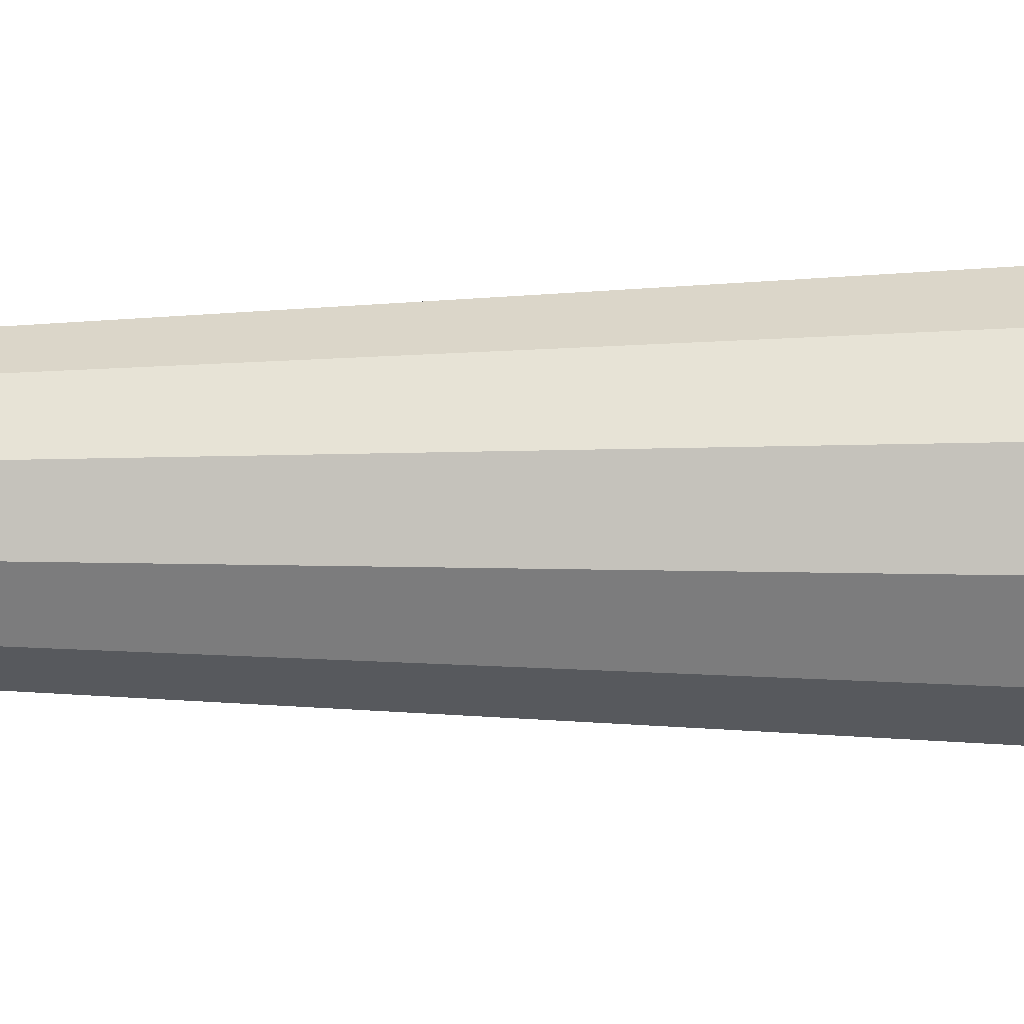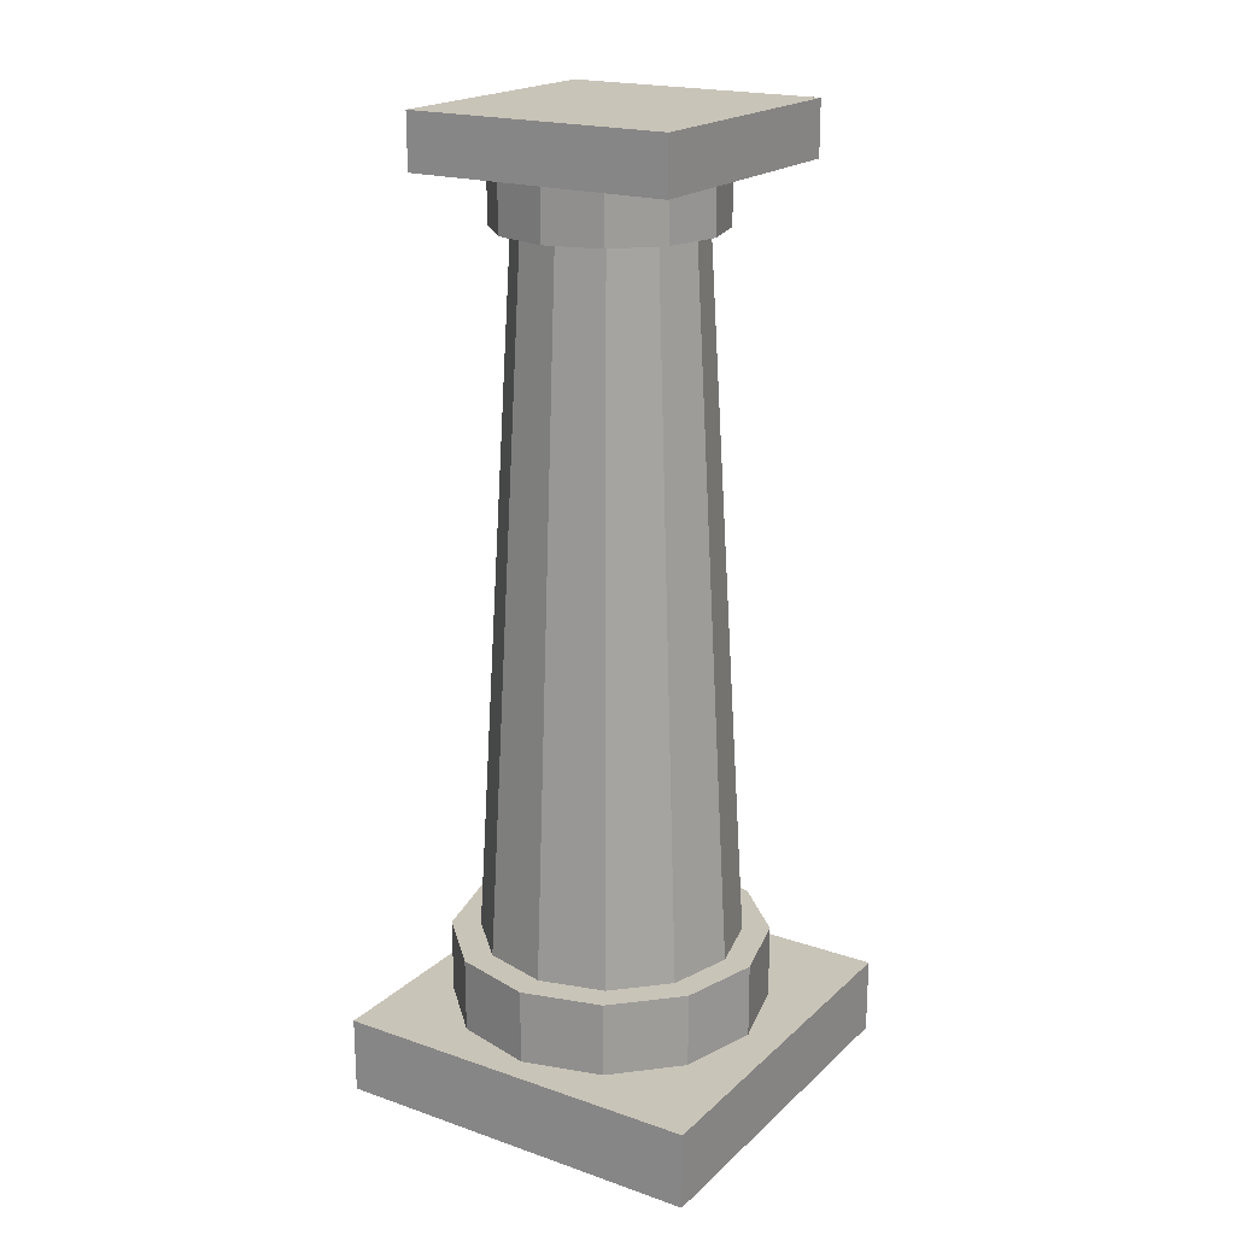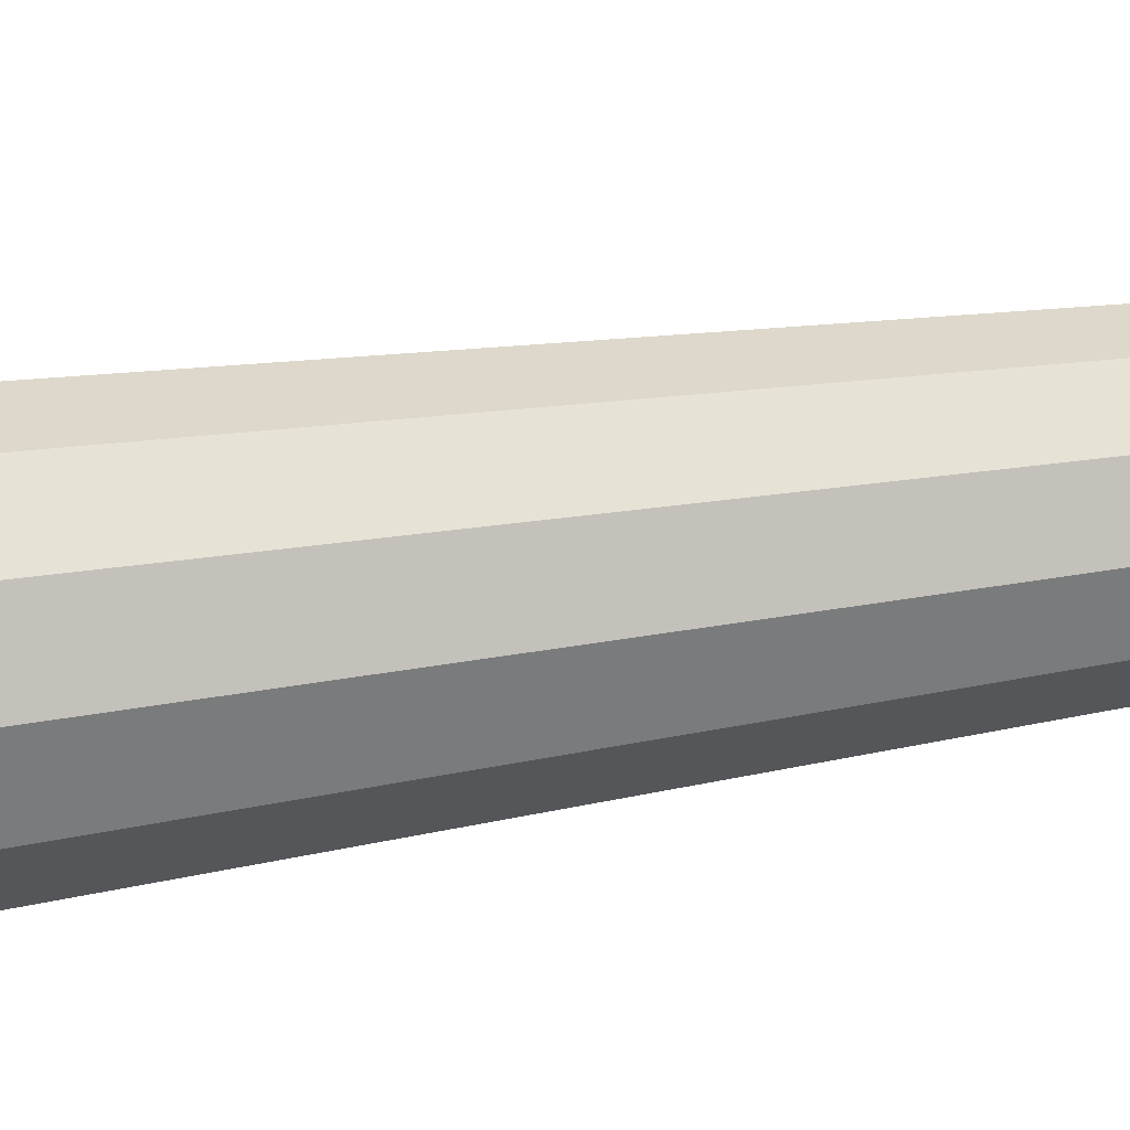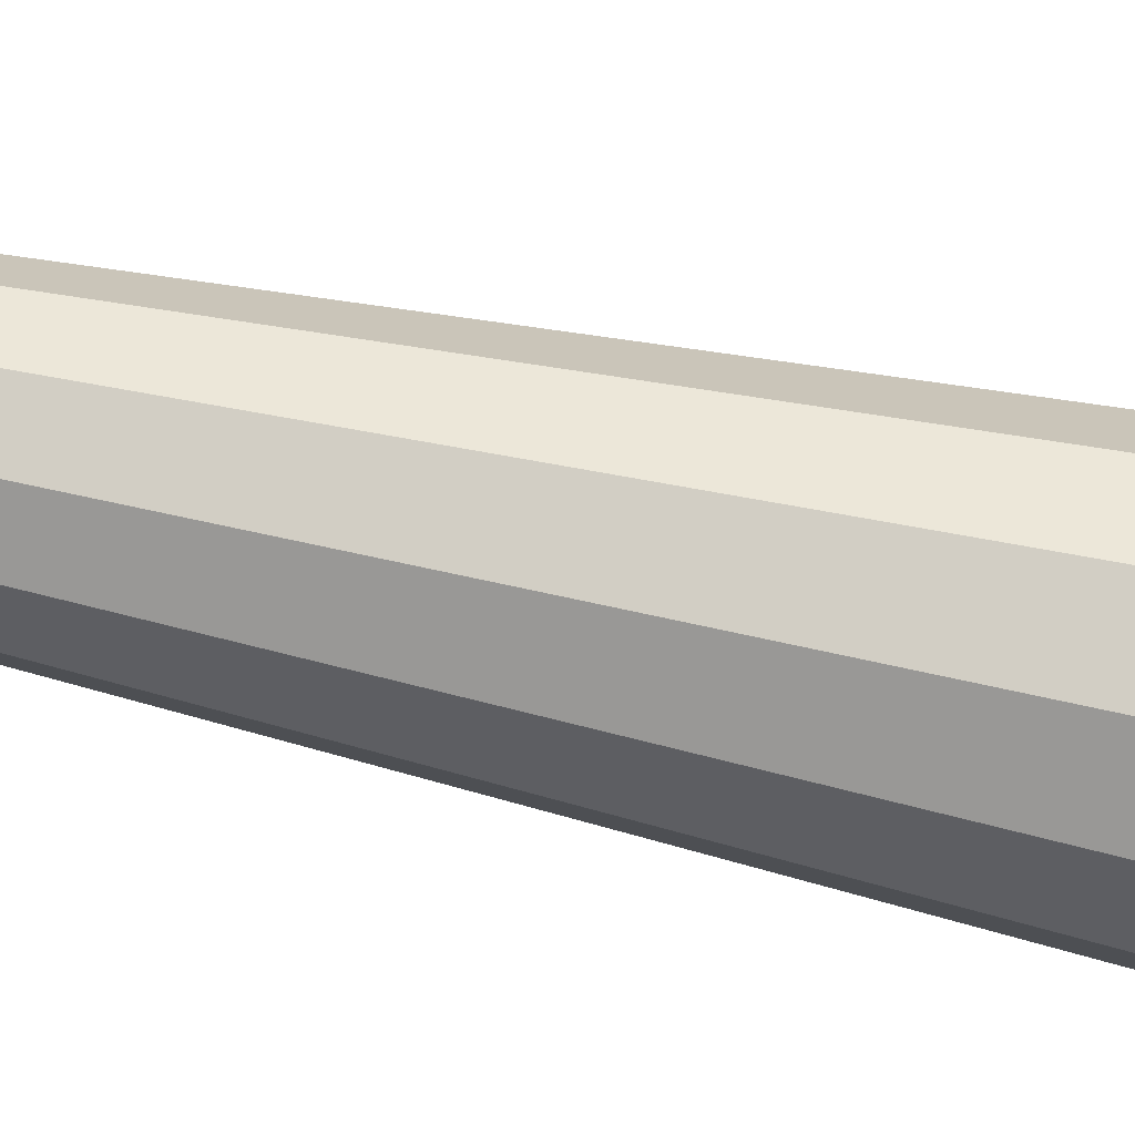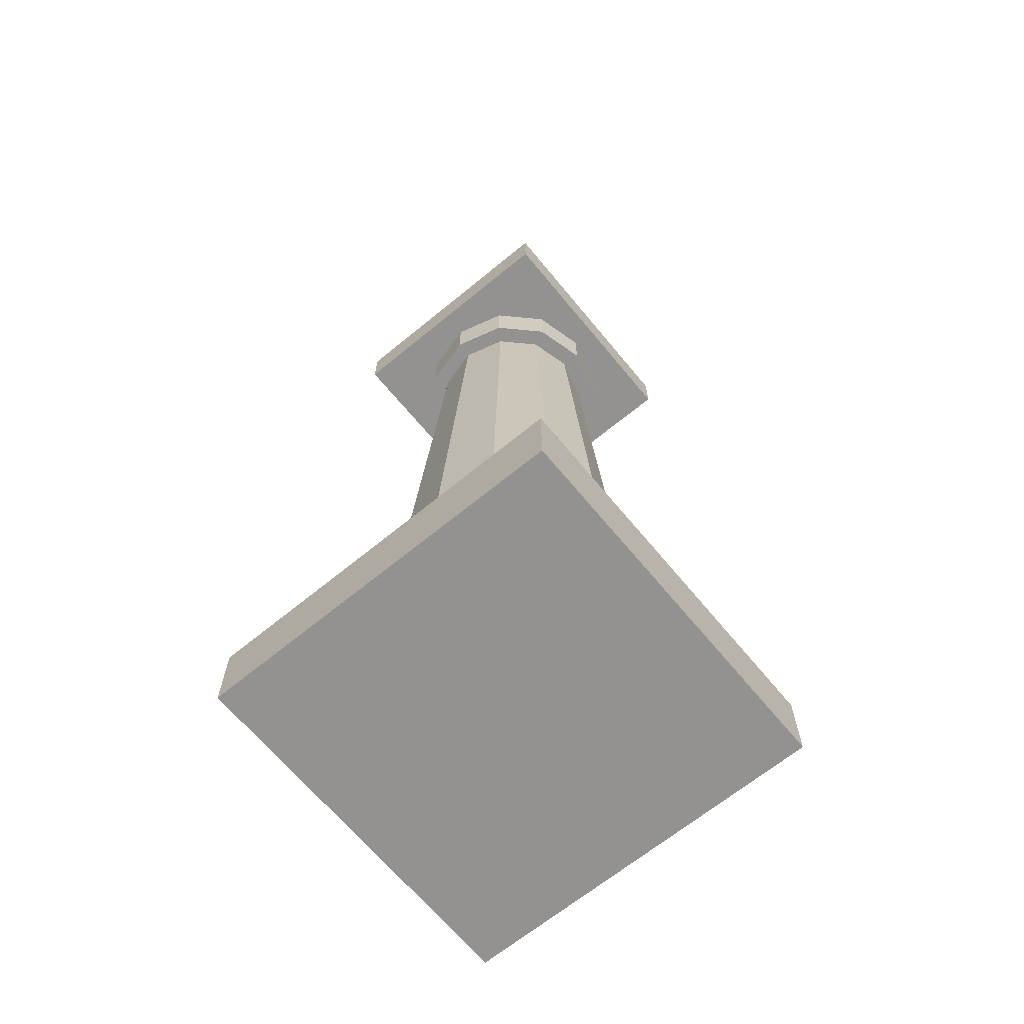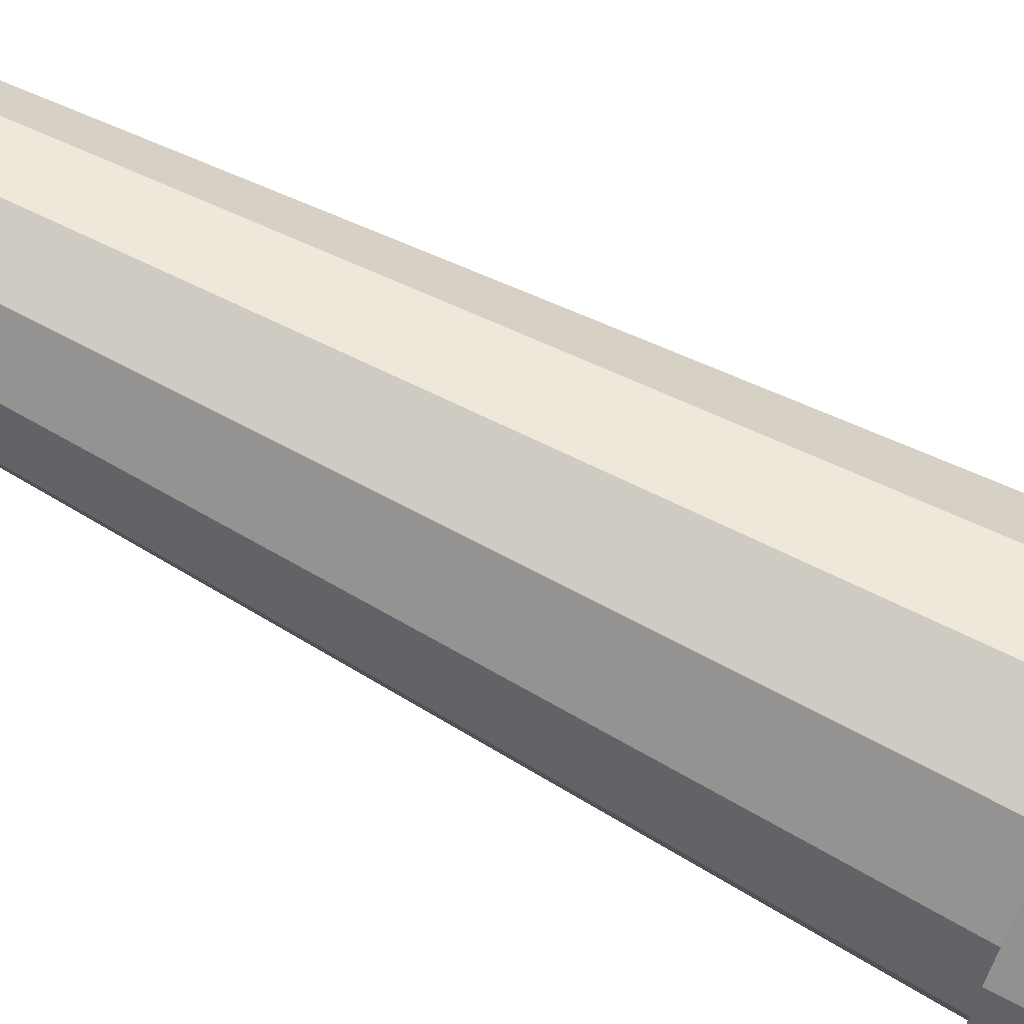
<metadata>
{"format":"obj","ext":"obj","renderer":"f3d","projection":"perspective","resolution":1024,"background":"white","views":[{"elev":15.9,"azim":-90.6,"up":"+Z"},{"elev":20.1,"azim":32.3,"up":"+Y"},{"elev":-72.4,"azim":97.4,"up":"+Z"},{"elev":64.9,"azim":-77.4,"up":"+Z"},{"elev":-66.5,"azim":129.5,"up":"+Y"},{"elev":66.9,"azim":-62.2,"up":"+Z"}]}
</metadata>
<code>
o column.001_Cylinder.007
v 0 -1 -1.98
v -0 11.43 -1.257
v 1 -1 -1.712
v 0.6383 11.43 -1.086
v 1.732 -1 -0.98
v 1.106 11.43 -0.6183
v 2 -1 0.02004
v 1.277 11.43 0.02004
v 1.732 -1 1.02
v 1.106 11.43 0.6584
v 1 -1 1.752
v 0.6383 11.43 1.126
v 0 -1 2.02
v 0 11.43 1.297
v -1 -1 1.752
v -0.6383 11.43 1.126
v -1.732 -1 1.02
v -1.106 11.43 0.6584
v -2 -1 0.02004
v -1.277 11.43 0.02004
v -1.732 -1 -0.98
v -1.106 11.43 -0.6183
v -1 -1 -1.712
v -0.6383 11.43 -1.086
v -0.02077 -1.137 -2.352
v -0.02077 0.04503 -2.352
v 1.161 -1.137 -2.036
v 1.161 0.04503 -2.036
v 2.026 -1.137 -1.17
v 2.026 0.04503 -1.17
v 2.343 -1.137 0.01147
v 2.343 0.04503 0.01147
v 2.026 -1.137 1.193
v 2.026 0.04503 1.193
v 1.161 -1.137 2.058
v 1.161 0.04503 2.058
v -0.02077 -1.137 2.375
v -0.02077 0.04503 2.375
v -1.203 -1.137 2.058
v -1.203 0.04503 2.058
v -2.068 -1.137 1.193
v -2.068 0.04503 1.193
v -2.384 -1.137 0.01147
v -2.384 0.04503 0.01147
v -2.068 -1.137 -1.17
v -2.068 0.04503 -1.17
v -1.203 -1.137 -2.036
v -1.203 0.04503 -2.036
v -2.734 -2.211 2.759
v -2.734 -1.066 2.759
v -2.734 -2.211 -2.845
v -2.734 -1.066 -2.845
v 2.871 -2.211 2.759
v 2.871 -1.066 2.759
v 2.871 -2.211 -2.845
v 2.871 -1.066 -2.845
v -0.02077 10.43 -1.614
v -0.02077 11.25 -1.614
v 0.7919 10.43 -1.396
v 0.7919 11.25 -1.396
v 1.387 10.43 -0.8012
v 1.387 11.25 -0.8012
v 1.604 10.43 0.01147
v 1.604 11.25 0.01147
v 1.387 10.43 0.8241
v 1.387 11.25 0.8241
v 0.7919 10.43 1.419
v 0.7919 11.25 1.419
v -0.02077 10.43 1.637
v -0.02077 11.25 1.637
v -0.8334 10.43 1.419
v -0.8334 11.25 1.419
v -1.428 10.43 0.8241
v -1.428 11.25 0.8241
v -1.646 10.43 0.01147
v -1.646 11.25 0.01147
v -1.428 10.43 -0.8012
v -1.428 11.25 -0.8012
v -0.8334 10.43 -1.396
v -0.8334 11.25 -1.396
v -1.888 11.23 1.913
v -1.888 12.03 1.913
v -1.888 11.23 -1.999
v -1.888 12.03 -1.999
v 2.025 11.23 1.913
v 2.025 12.03 1.913
v 2.025 11.23 -1.999
v 2.025 12.03 -1.999
f 1 2 4 3
f 3 4 6 5
f 5 6 8 7
f 7 8 10 9
f 9 10 12 11
f 11 12 14 13
f 13 14 16 15
f 15 16 18 17
f 17 18 20 19
f 19 20 22 21
f 4 2 24 22 20 18 16 14 12 10 8 6
f 21 22 24 23
f 23 24 2 1
f 1 3 5 7 9 11 13 15 17 19 21 23
f 25 26 28 27
f 27 28 30 29
f 29 30 32 31
f 31 32 34 33
f 33 34 36 35
f 35 36 38 37
f 37 38 40 39
f 39 40 42 41
f 41 42 44 43
f 43 44 46 45
f 28 26 48 46 44 42 40 38 36 34 32 30
f 45 46 48 47
f 47 48 26 25
f 25 27 29 31 33 35 37 39 41 43 45 47
f 49 50 52 51
f 51 52 56 55
f 55 56 54 53
f 53 54 50 49
f 51 55 53 49
f 56 52 50 54
f 57 58 60 59
f 59 60 62 61
f 61 62 64 63
f 63 64 66 65
f 65 66 68 67
f 67 68 70 69
f 69 70 72 71
f 71 72 74 73
f 73 74 76 75
f 75 76 78 77
f 60 58 80 78 76 74 72 70 68 66 64 62
f 77 78 80 79
f 79 80 58 57
f 57 59 61 63 65 67 69 71 73 75 77 79
f 81 82 84 83
f 83 84 88 87
f 87 88 86 85
f 85 86 82 81
f 83 87 85 81
f 88 84 82 86

</code>
